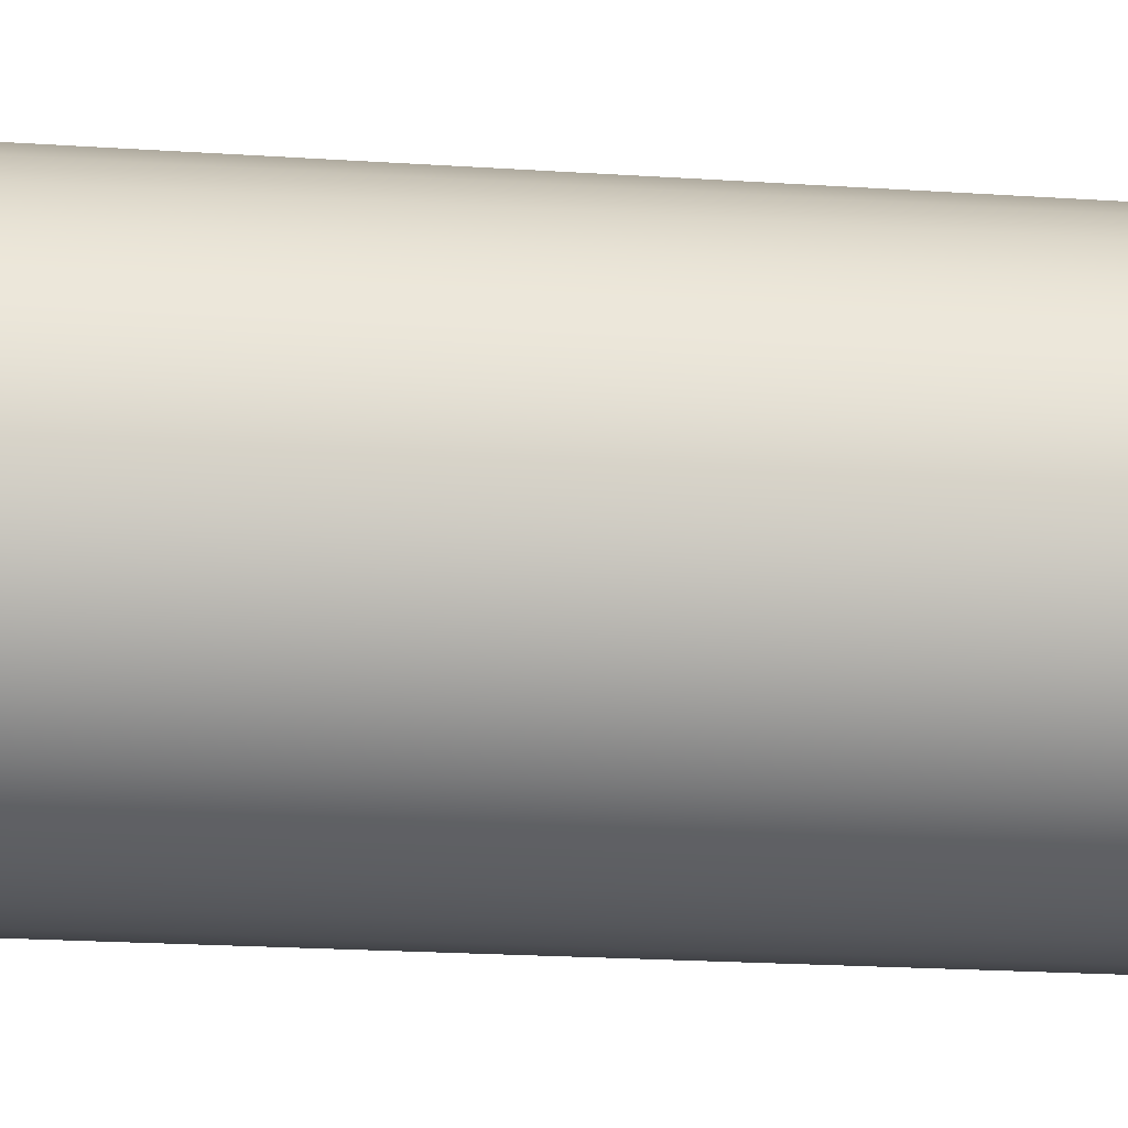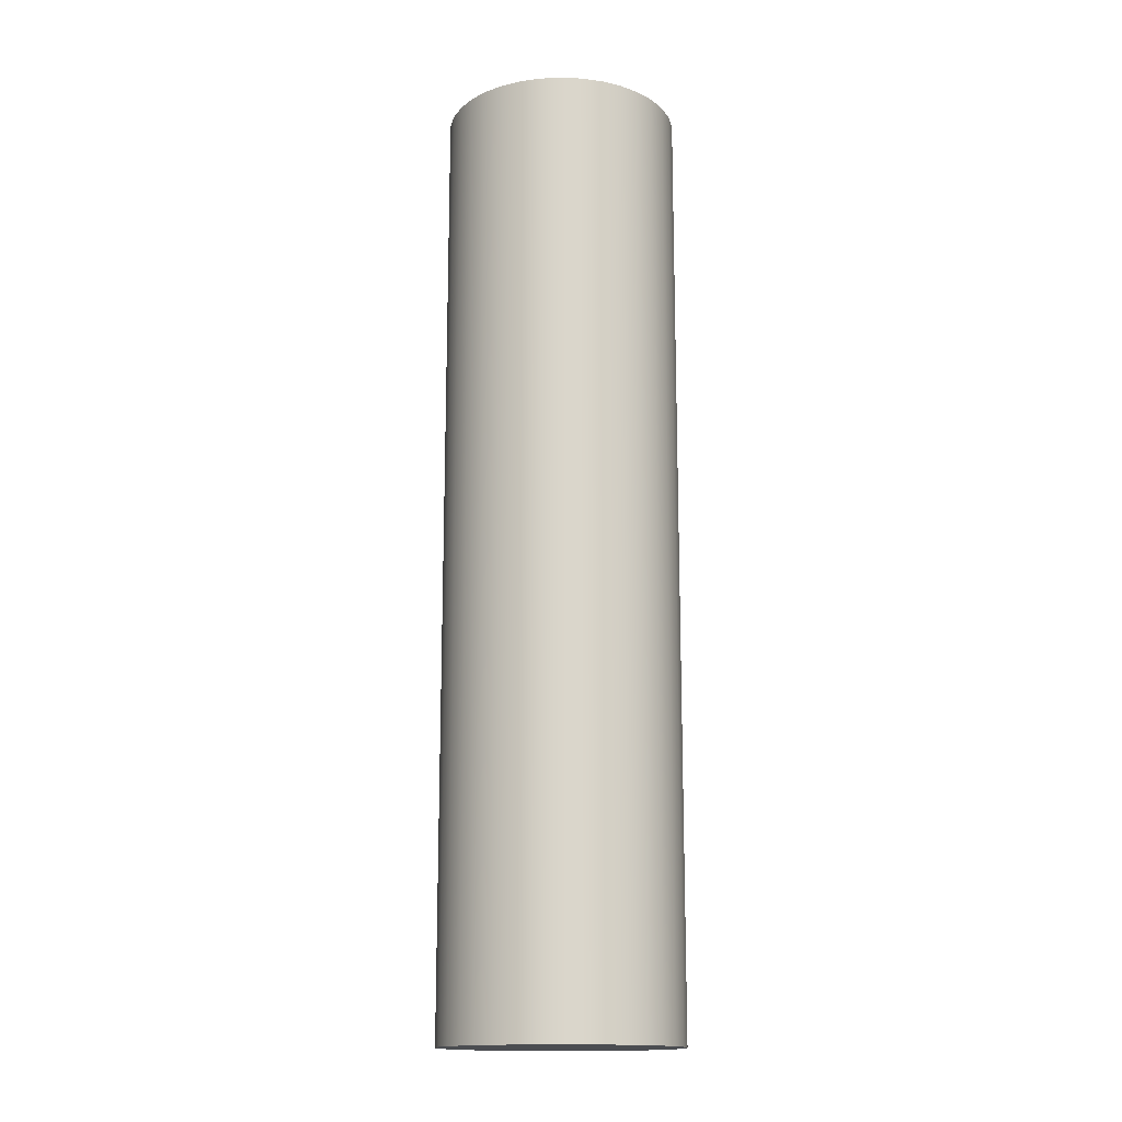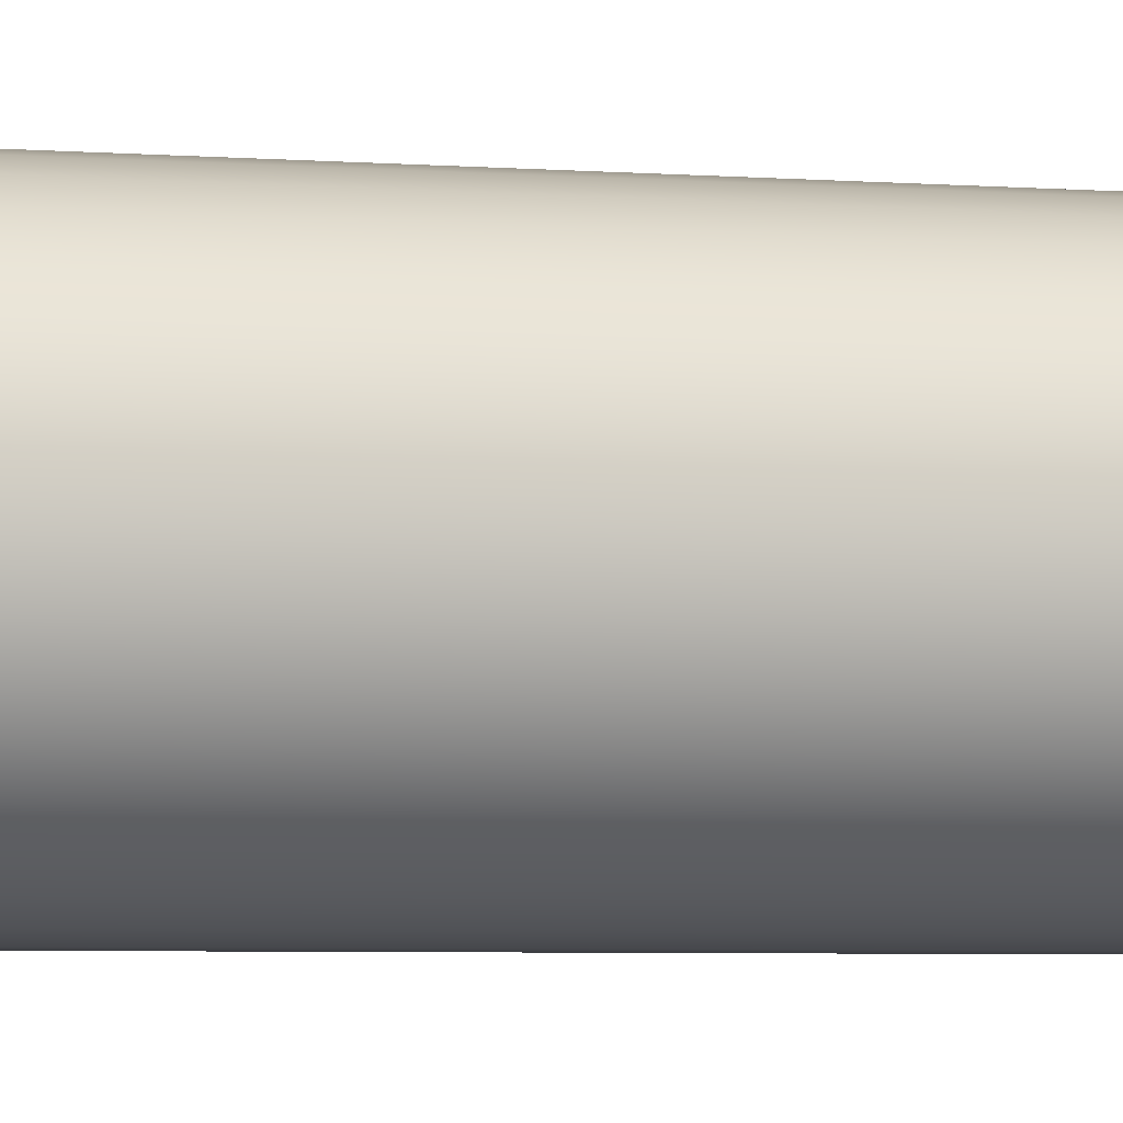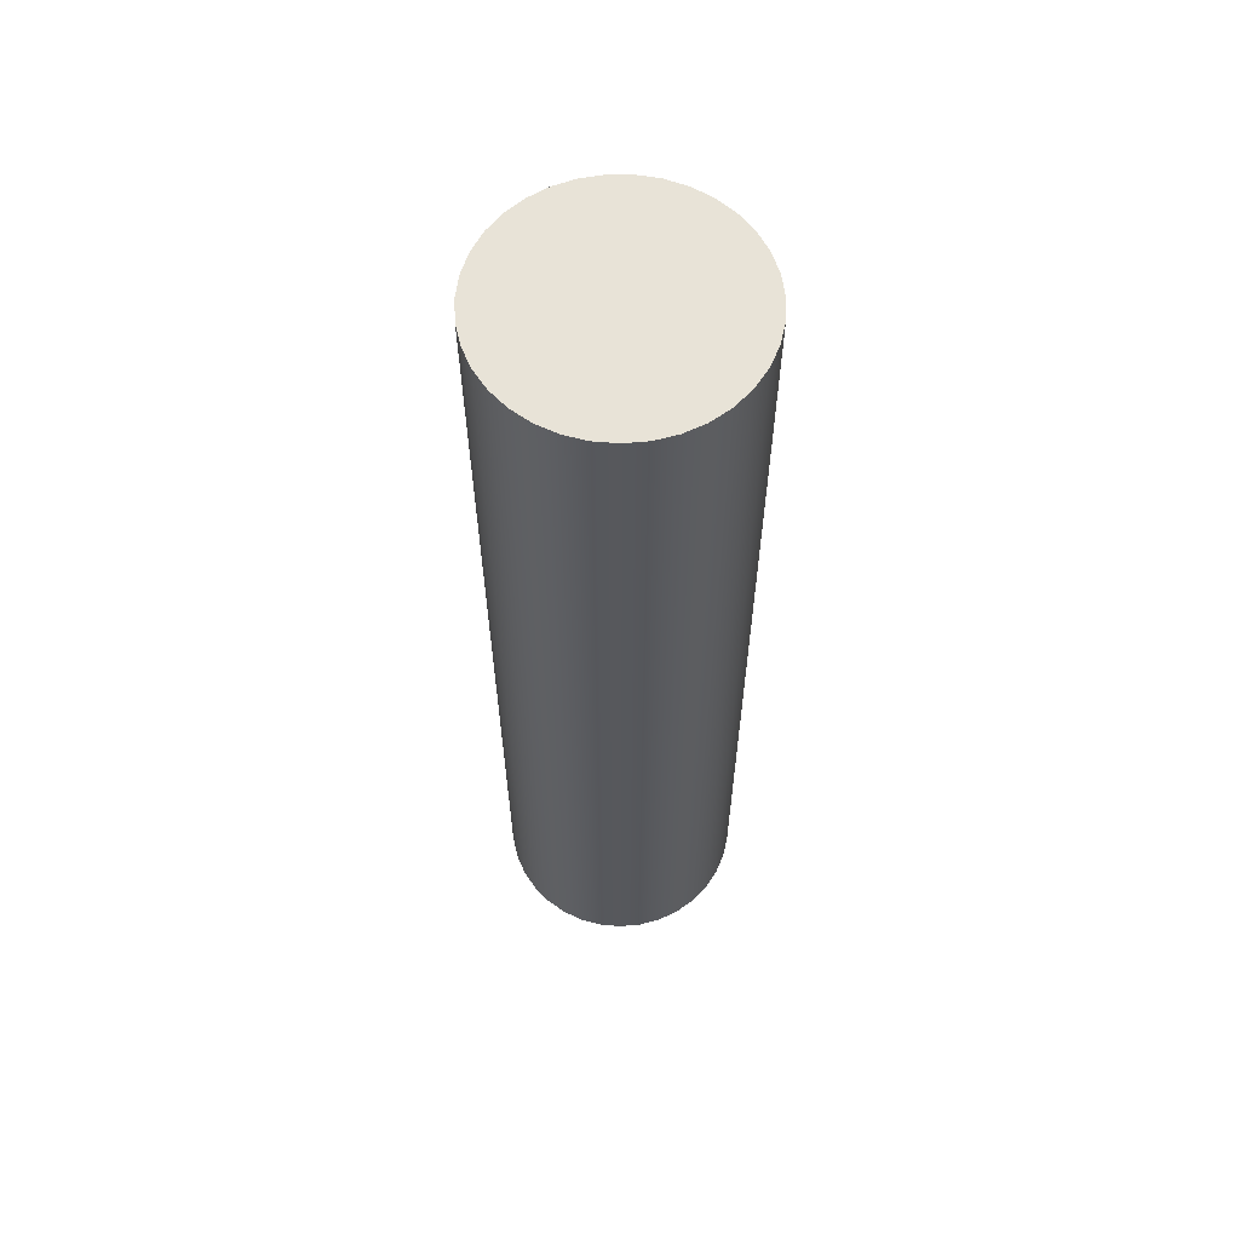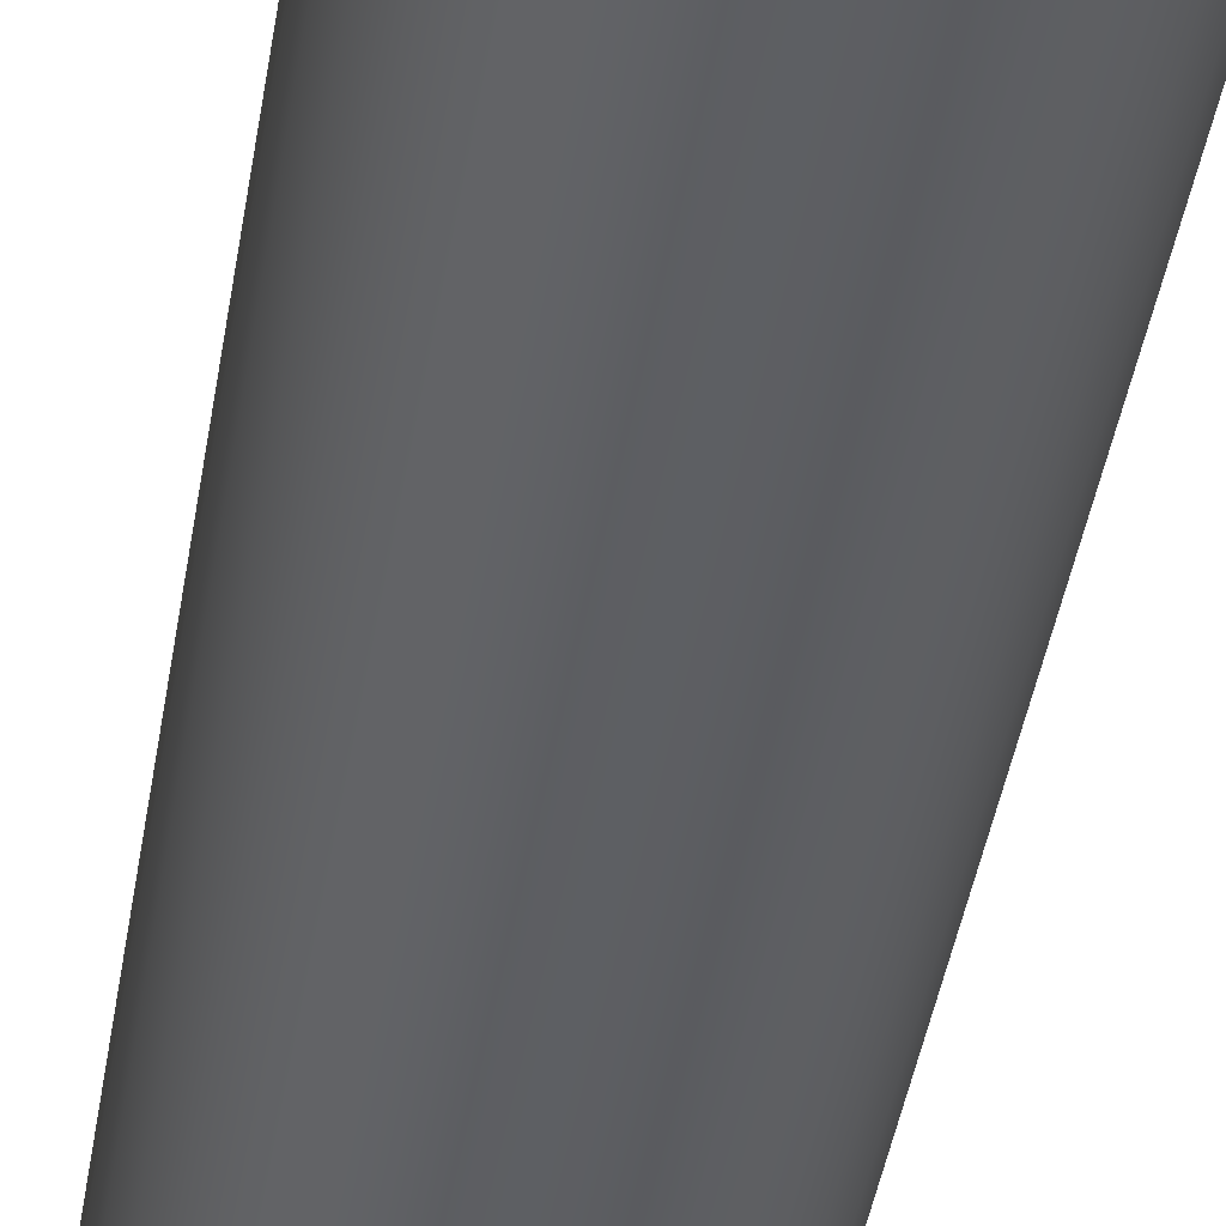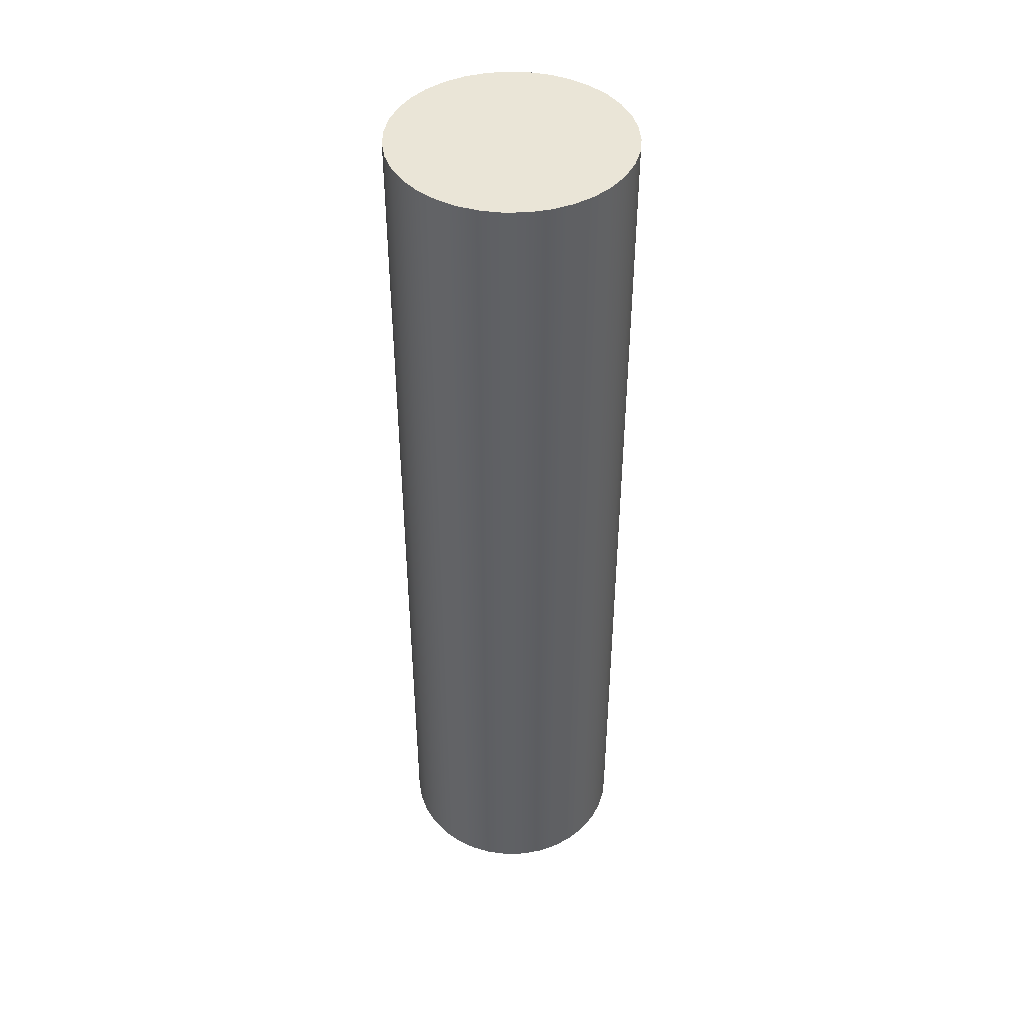
<metadata>
{"format":"obj","ext":"obj","renderer":"f3d","projection":"perspective","resolution":1024,"background":"white","views":[{"elev":-14.3,"azim":80.2,"up":"+Y"},{"elev":-15.6,"azim":-18.1,"up":"+Z"},{"elev":-4.2,"azim":-105.8,"up":"+Y"},{"elev":61.6,"azim":2.4,"up":"+Z"},{"elev":-39.6,"azim":171.4,"up":"+Y"},{"elev":44.0,"azim":-169.0,"up":"+Z"}]}
</metadata>
<code>
v -0.15 -1.837e-17 1.2
v -0.1476 0.02678 1.2
v -0.1404 0.05271 1.2
v -0.1288 0.07693 1.2
v -0.113 0.09869 1.2
v -0.09352 0.1173 1.2
v -0.07108 0.1321 1.2
v -0.04635 0.1427 1.2
v -0.02013 0.1486 1.2
v 0.00673 0.1498 1.2
v 0.03338 0.1462 1.2
v 0.05895 0.1379 1.2
v 0.08263 0.1252 1.2
v 0.1037 0.1084 1.2
v 0.1214 0.08817 1.2
v 0.1351 0.06508 1.2
v 0.1446 0.03991 1.2
v 0.1494 0.01345 1.2
v 0.1494 -0.01345 1.2
v 0.1446 -0.03991 1.2
v 0.1351 -0.06508 1.2
v 0.1214 -0.08817 1.2
v 0.1037 -0.1084 1.2
v 0.08263 -0.1252 1.2
v 0.05895 -0.1379 1.2
v 0.03338 -0.1462 1.2
v 0.00673 -0.1498 1.2
v -0.02013 -0.1486 1.2
v -0.04635 -0.1427 1.2
v -0.07108 -0.1321 1.2
v -0.09352 -0.1173 1.2
v -0.113 -0.09869 1.2
v -0.1288 -0.07693 1.2
v -0.1404 -0.05271 1.2
v -0.1476 -0.02678 1.2
v -0.15 -1.837e-17 0
v -0.1476 -0.02678 0
v -0.1404 -0.05271 0
v -0.1288 -0.07693 0
v -0.113 -0.09869 0
v -0.09352 -0.1173 0
v -0.07108 -0.1321 0
v -0.04635 -0.1427 0
v -0.02013 -0.1486 0
v 0.00673 -0.1498 0
v 0.03338 -0.1462 0
v 0.05895 -0.1379 0
v 0.08263 -0.1252 0
v 0.1037 -0.1084 0
v 0.1214 -0.08817 0
v 0.1351 -0.06508 0
v 0.1446 -0.03991 0
v 0.1494 -0.01345 0
v 0.1494 0.01345 0
v 0.1446 0.03991 0
v 0.1351 0.06508 0
v 0.1214 0.08817 0
v 0.1037 0.1084 0
v 0.08263 0.1252 0
v 0.05895 0.1379 0
v 0.03338 0.1462 0
v 0.00673 0.1498 0
v -0.02013 0.1486 0
v -0.04635 0.1427 0
v -0.07108 0.1321 0
v -0.09352 0.1173 0
v -0.113 0.09869 0
v -0.1288 0.07693 0
v -0.1404 0.05271 0
v -0.1476 0.02678 0
v -0.15 -1.837e-17 0
v -0.15 -1.837e-17 1.2
v -0.15 -1.837e-17 1.2
v -0.1476 -0.02678 1.2
v -0.1404 -0.05271 1.2
v -0.1288 -0.07693 1.2
v -0.113 -0.09869 1.2
v -0.09352 -0.1173 1.2
v -0.07108 -0.1321 1.2
v -0.04635 -0.1427 1.2
v -0.02013 -0.1486 1.2
v 0.00673 -0.1498 1.2
v 0.03338 -0.1462 1.2
v 0.05895 -0.1379 1.2
v 0.08263 -0.1252 1.2
v 0.1037 -0.1084 1.2
v 0.1214 -0.08817 1.2
v 0.1351 -0.06508 1.2
v 0.1446 -0.03991 1.2
v 0.1494 -0.01345 1.2
v 0.1494 0.01345 1.2
v 0.1446 0.03991 1.2
v 0.1351 0.06508 1.2
v 0.1214 0.08817 1.2
v 0.1037 0.1084 1.2
v 0.08263 0.1252 1.2
v 0.05895 0.1379 1.2
v 0.03338 0.1462 1.2
v 0.00673 0.1498 1.2
v -0.02013 0.1486 1.2
v -0.04635 0.1427 1.2
v -0.07108 0.1321 1.2
v -0.09352 0.1173 1.2
v -0.113 0.09869 1.2
v -0.1288 0.07693 1.2
v -0.1404 0.05271 1.2
v -0.1476 0.02678 1.2
v -0.15 -1.837e-17 0
v -0.1476 0.02678 0
v -0.1404 0.05271 0
v -0.1288 0.07693 0
v -0.113 0.09869 0
v -0.09352 0.1173 0
v -0.07108 0.1321 0
v -0.04635 0.1427 0
v -0.02013 0.1486 0
v 0.00673 0.1498 0
v 0.03338 0.1462 0
v 0.05895 0.1379 0
v 0.08263 0.1252 0
v 0.1037 0.1084 0
v 0.1214 0.08817 0
v 0.1351 0.06508 0
v 0.1446 0.03991 0
v 0.1494 0.01345 0
v 0.1494 -0.01345 0
v 0.1446 -0.03991 0
v 0.1351 -0.06508 0
v 0.1214 -0.08817 0
v 0.1037 -0.1084 0
v 0.08263 -0.1252 0
v 0.05895 -0.1379 0
v 0.03338 -0.1462 0
v 0.00673 -0.1498 0
v -0.02013 -0.1486 0
v -0.04635 -0.1427 0
v -0.07108 -0.1321 0
v -0.09352 -0.1173 0
v -0.113 -0.09869 0
v -0.1288 -0.07693 0
v -0.1404 -0.05271 0
v -0.1476 -0.02678 0
g 58758b24-e2c1-11ea-b9b6-54bf646e7e1f
f 2 70 1
f 1 70 71
f 72 36 35
f 35 36 37
f 35 37 34
f 34 37 38
f 34 38 33
f 33 38 39
f 33 39 32
f 32 39 40
f 32 40 31
f 31 40 41
f 31 41 30
f 30 41 42
f 30 42 29
f 29 42 43
f 29 43 28
f 28 43 44
f 28 44 27
f 27 44 45
f 27 45 26
f 26 45 46
f 26 46 25
f 25 46 47
f 25 47 24
f 24 47 48
f 24 48 23
f 23 48 49
f 23 49 22
f 22 49 50
f 22 50 21
f 21 50 51
f 21 51 20
f 20 51 52
f 20 52 19
f 19 52 53
f 19 53 18
f 18 53 54
f 18 54 17
f 17 54 55
f 17 55 16
f 16 55 56
f 16 56 15
f 15 56 57
f 15 57 14
f 14 57 58
f 14 58 13
f 13 58 59
f 13 59 12
f 12 59 60
f 12 60 11
f 11 60 61
f 11 61 10
f 10 61 62
f 10 62 9
f 9 62 63
f 9 63 8
f 8 63 64
f 8 64 7
f 7 64 65
f 7 65 6
f 6 65 66
f 6 66 5
f 5 66 67
f 5 67 4
f 4 67 68
f 4 68 3
f 3 68 69
f 3 69 2
f 2 69 70
g 5876eacc-e2c1-11ea-9316-54bf646e7e1f
f 74 90 73
f 73 90 91
f 73 91 107
f 107 91 92
f 107 92 106
f 106 92 93
f 106 93 105
f 105 93 94
f 105 94 104
f 104 94 95
f 104 95 103
f 103 95 96
f 103 96 102
f 102 96 97
f 102 97 101
f 101 97 98
f 101 98 100
f 100 98 99
f 90 74 89
f 89 74 75
f 89 75 88
f 88 75 76
f 88 76 87
f 87 76 77
f 87 77 86
f 86 77 78
f 86 78 85
f 85 78 79
f 85 79 84
f 84 79 80
f 84 80 83
f 83 80 81
f 83 81 82
g 5877d534-e2c1-11ea-b79f-54bf646e7e1f
f 109 125 108
f 108 125 126
f 108 126 142
f 142 126 127
f 142 127 141
f 141 127 128
f 141 128 140
f 140 128 129
f 140 129 139
f 139 129 130
f 139 130 138
f 138 130 131
f 138 131 137
f 137 131 132
f 137 132 136
f 136 132 133
f 136 133 135
f 135 133 134
f 125 109 124
f 124 109 110
f 124 110 123
f 123 110 111
f 123 111 122
f 122 111 112
f 122 112 121
f 121 112 113
f 121 113 120
f 120 113 114
f 120 114 119
f 119 114 115
f 119 115 118
f 118 115 116
f 118 116 117

</code>
